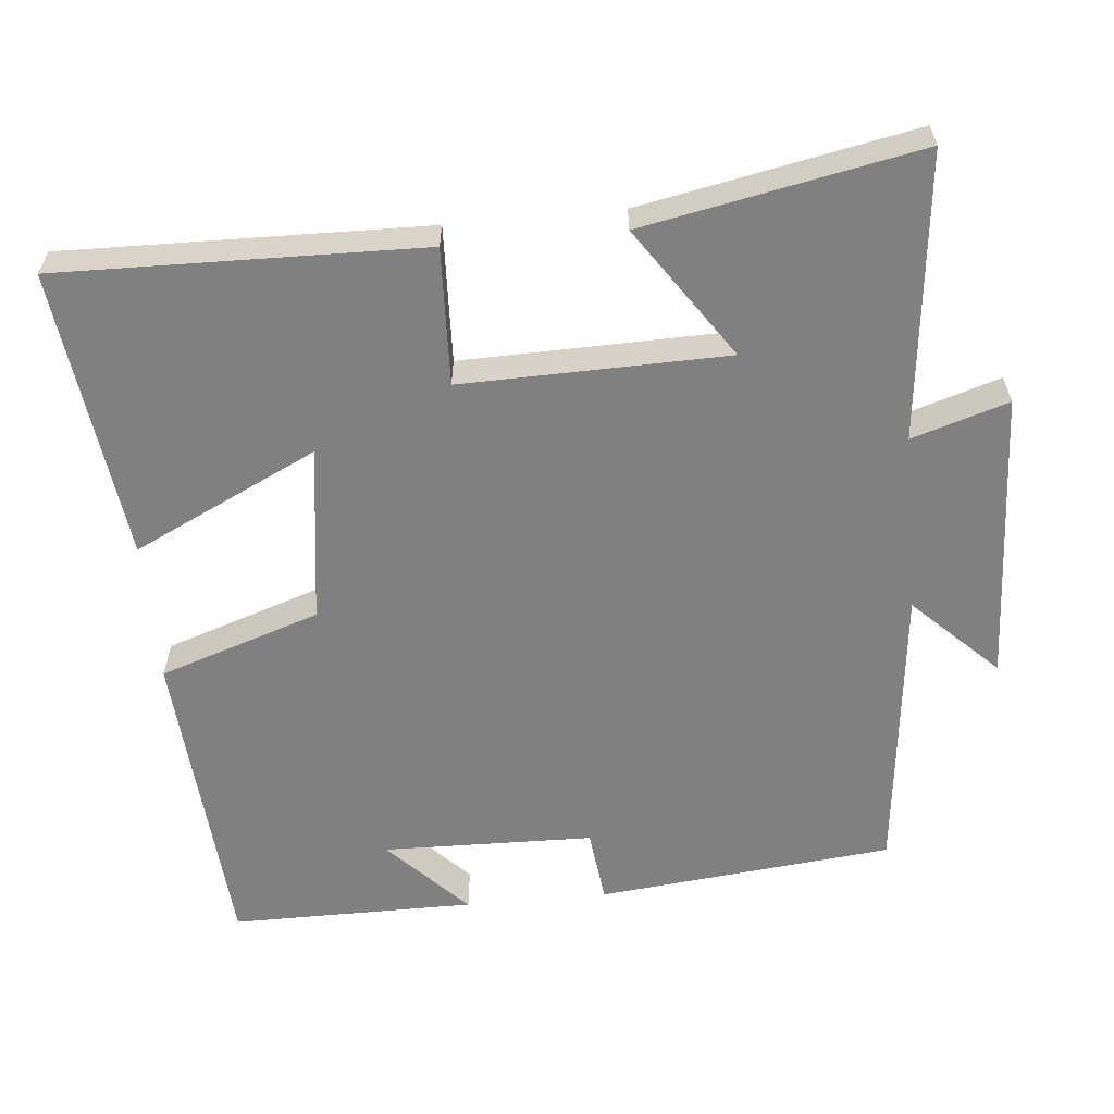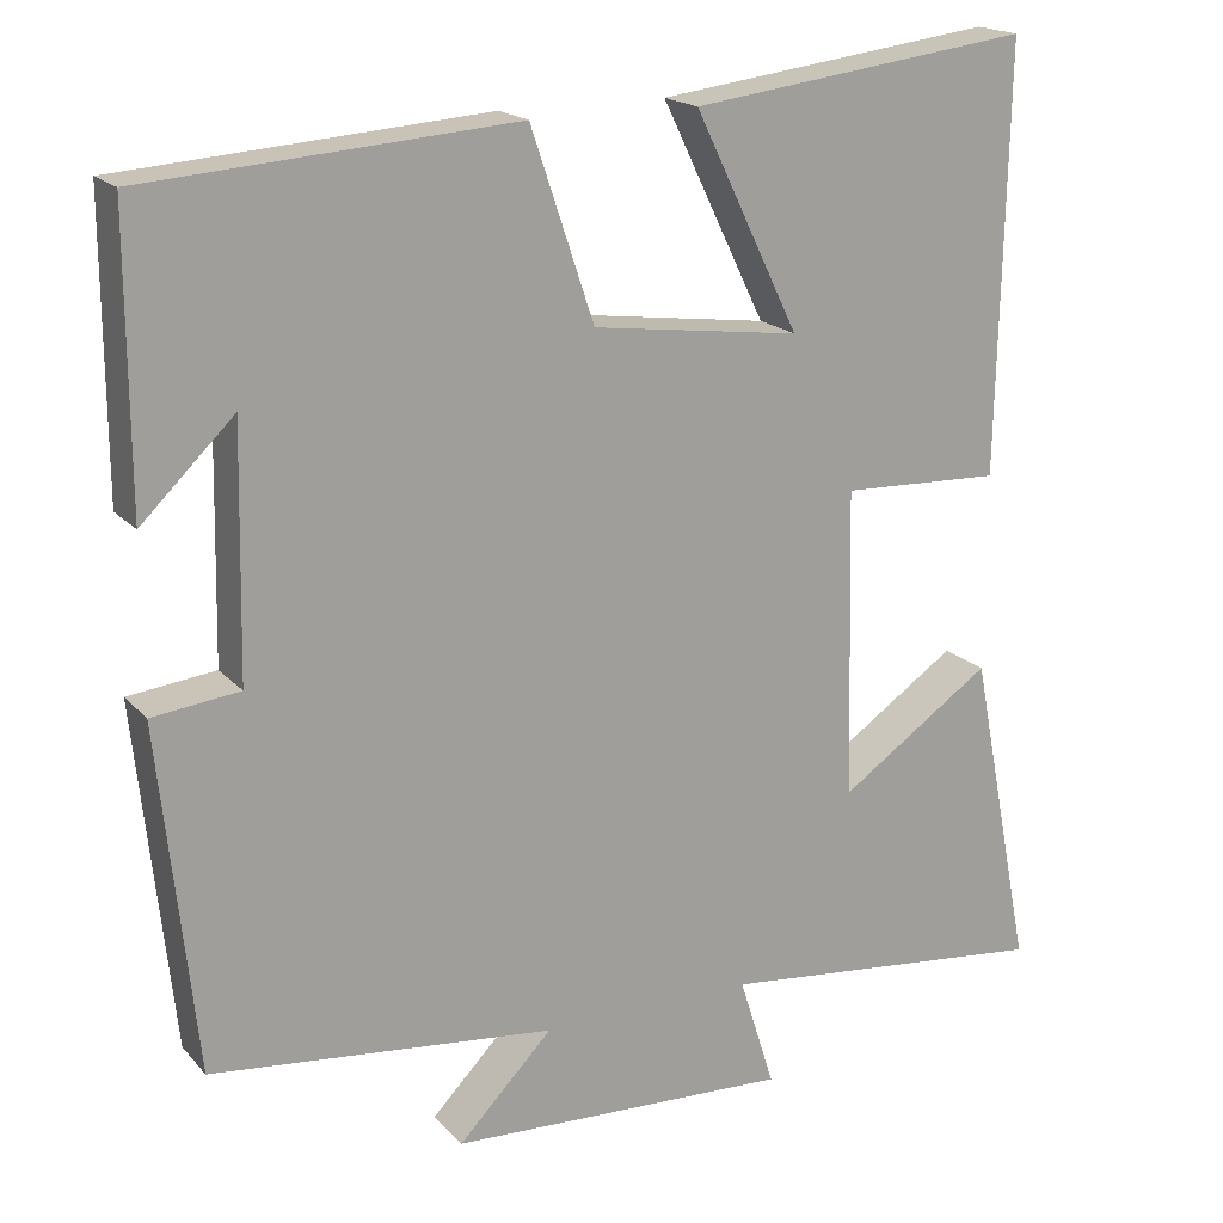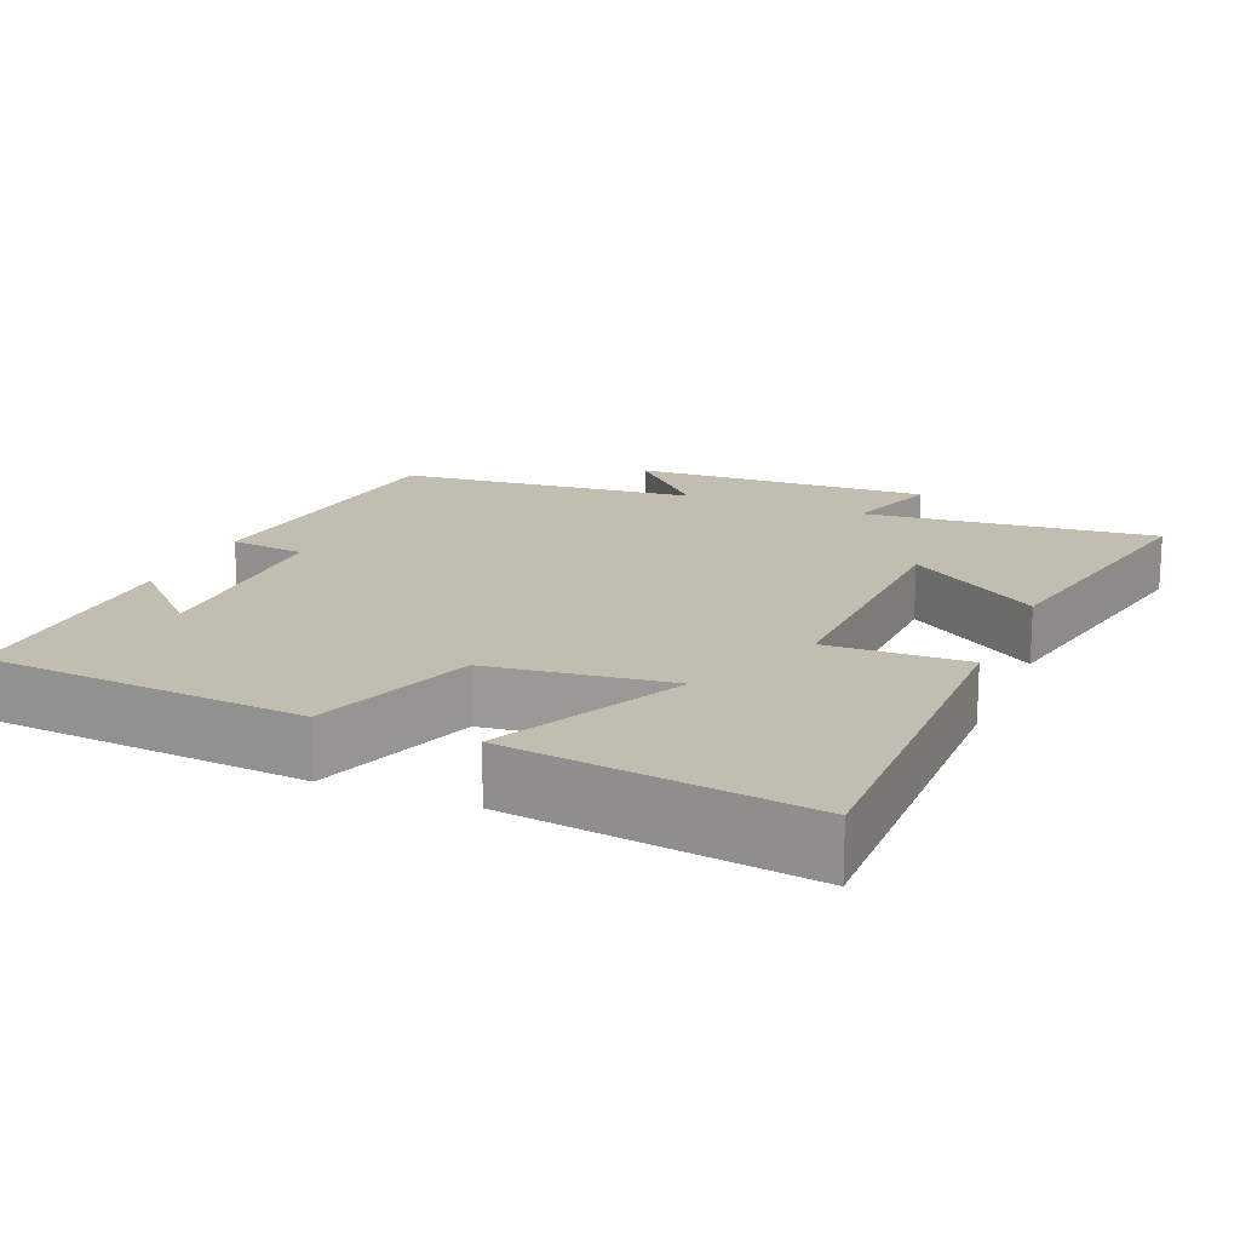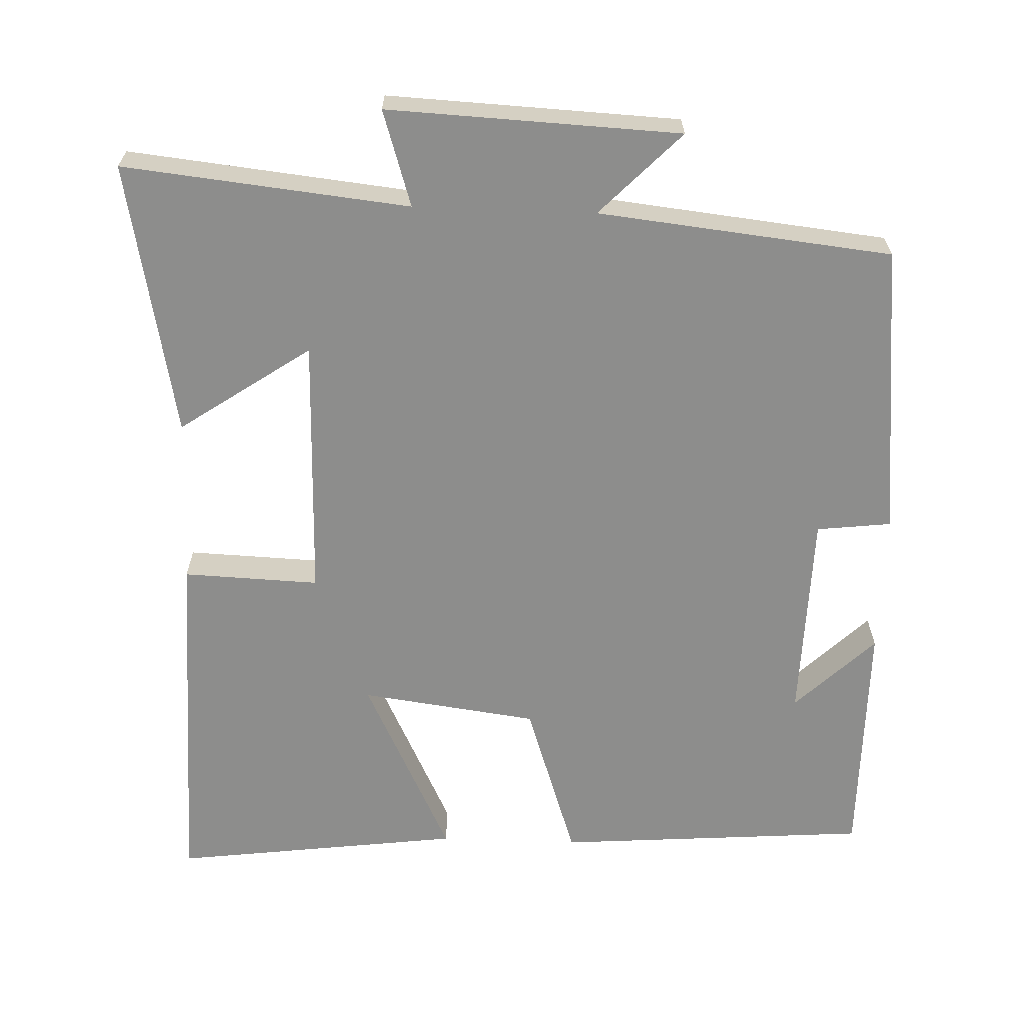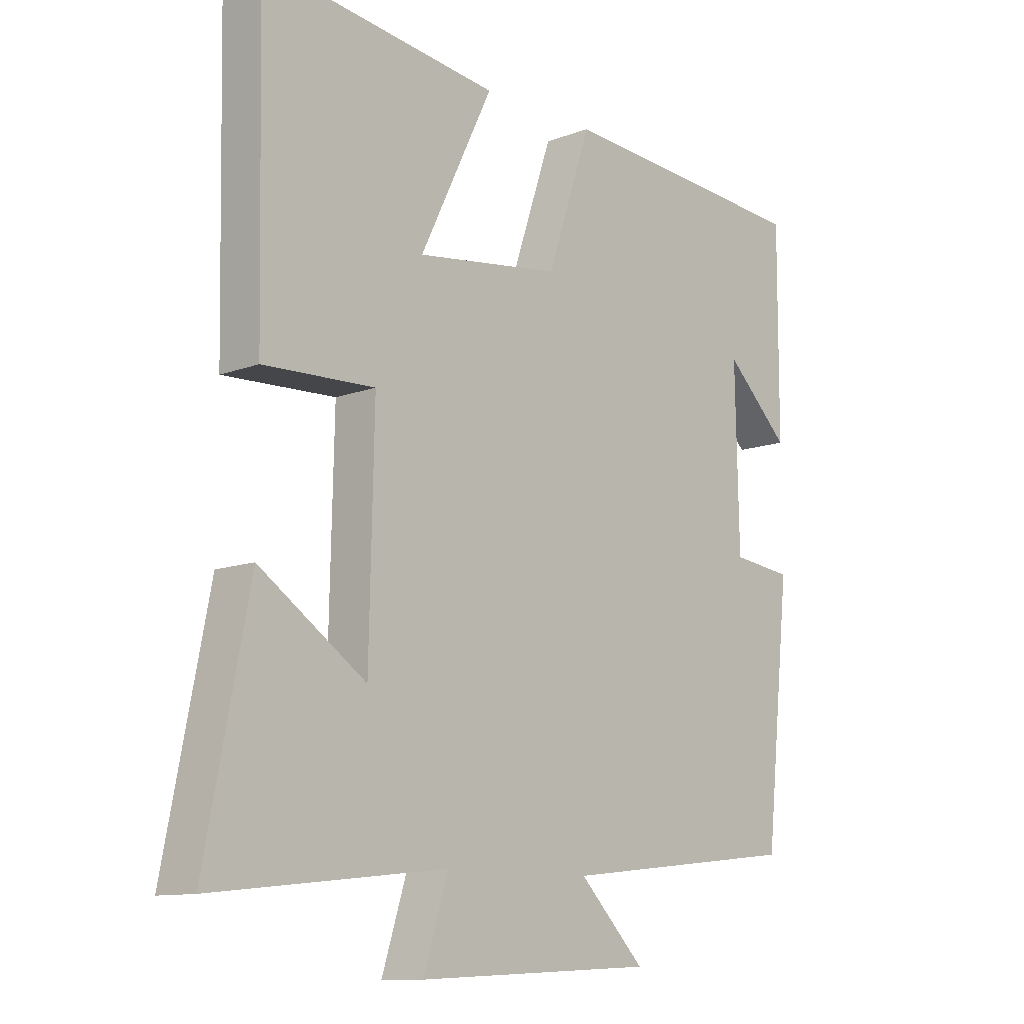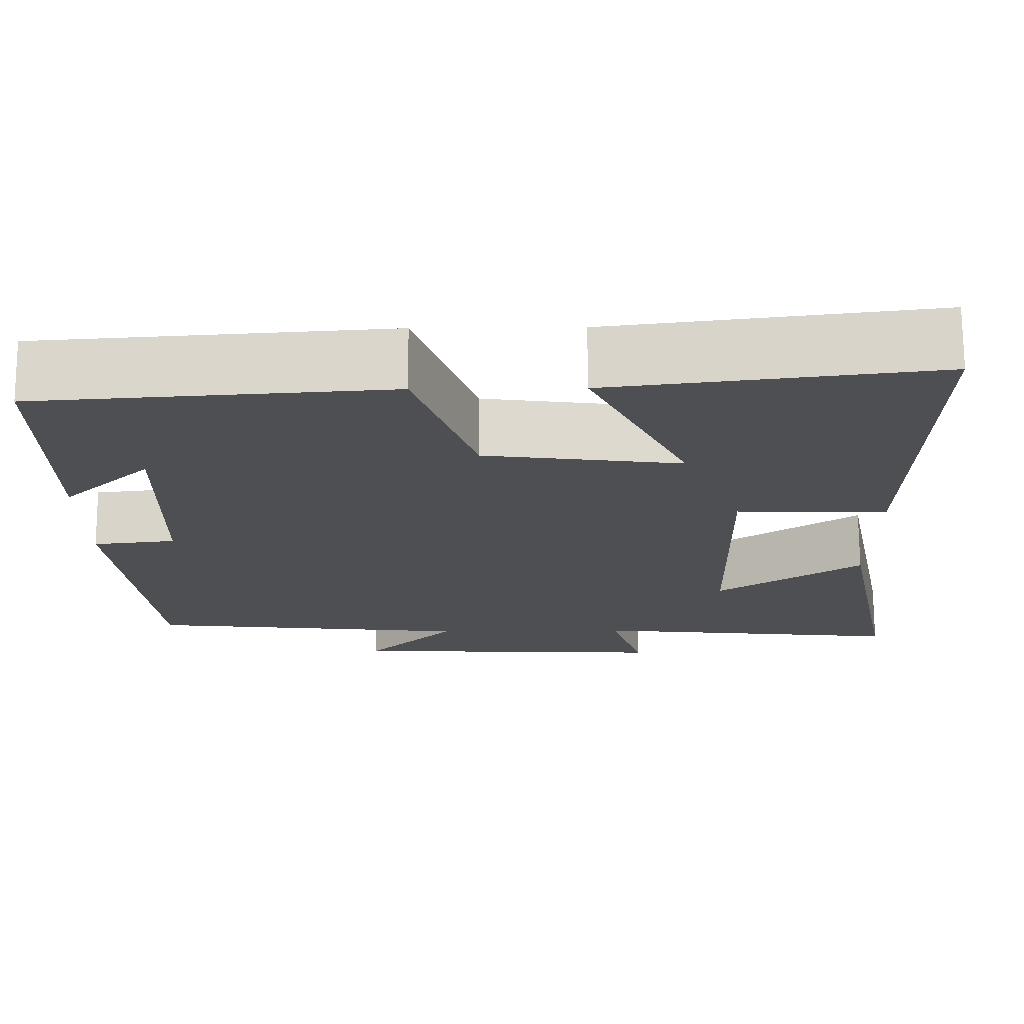
<metadata>
{"format":"obj","ext":"obj","renderer":"f3d","projection":"perspective","resolution":1024,"background":"white","views":[{"elev":-60.1,"azim":95.3,"up":"+Y"},{"elev":18.3,"azim":-28.0,"up":"+Z"},{"elev":16.9,"azim":23.0,"up":"+Y"},{"elev":-64.4,"azim":177.9,"up":"+Y"},{"elev":-11.3,"azim":132.7,"up":"+Z"},{"elev":72.2,"azim":-0.3,"up":"+Z"}]}
</metadata>
<code>
v -0.501 0.07 0.468
v -0.075 0.07 0.5
v -0.002 0.07 0.283
v 0.238 0.07 0.251
v 0.117 0.07 0.5
v 0.51 0.07 0.551
v 0.5 0.07 0.06
v 0.315 0.07 0.067
v 0.323 0.07 -0.291
v 0.5 0.07 -0.17
v 0.573 0.07 -0.541
v 0.186 0.07 -0.5
v 0.227 0.07 -0.63
v -0.169 0.07 -0.612
v -0.06 0.07 -0.5
v -0.458 0.07 -0.457
v -0.5 0.07 -0.057
v -0.399 0.07 -0.045
v -0.393 0.07 0.241
v -0.5 0.07 0.137
v -0.501 0 0.468
v -0.075 0 0.5
v -0.002 0 0.283
v 0.238 0 0.251
v 0.117 0 0.5
v 0.51 0 0.551
v 0.5 0 0.06
v 0.315 0 0.067
v 0.323 0 -0.291
v 0.5 0 -0.17
v 0.573 0 -0.541
v 0.186 0 -0.5
v 0.227 0 -0.63
v -0.169 0 -0.612
v -0.06 0 -0.5
v -0.458 0 -0.457
v -0.5 0 -0.057
v -0.399 0 -0.045
v -0.393 0 0.241
v -0.5 0 0.137
f 19 20 1
f 15 16 17 18
f 15 18 19
f 12 13 14 15
f 12 15 19
f 9 10 11 12
f 8 9 12 19
f 4 5 6 7
f 3 4 7 8
f 19 1 2 3
f 3 8 19
f 21 40 39
f 38 37 36 35
f 39 38 35
f 35 34 33 32
f 39 35 32
f 32 31 30 29
f 39 32 29 28
f 27 26 25 24
f 28 27 24 23
f 23 22 21 39
f 39 28 23
f 1 21 22 2
f 2 22 23 3
f 3 23 24 4
f 4 24 25 5
f 5 25 26 6
f 6 26 27 7
f 7 27 28 8
f 8 28 29 9
f 9 29 30 10
f 10 30 31 11
f 11 31 32 12
f 12 32 33 13
f 13 33 34 14
f 14 34 35 15
f 15 35 36 16
f 16 36 37 17
f 17 37 38 18
f 18 38 39 19
f 19 39 40 20
f 20 40 21 1

</code>
